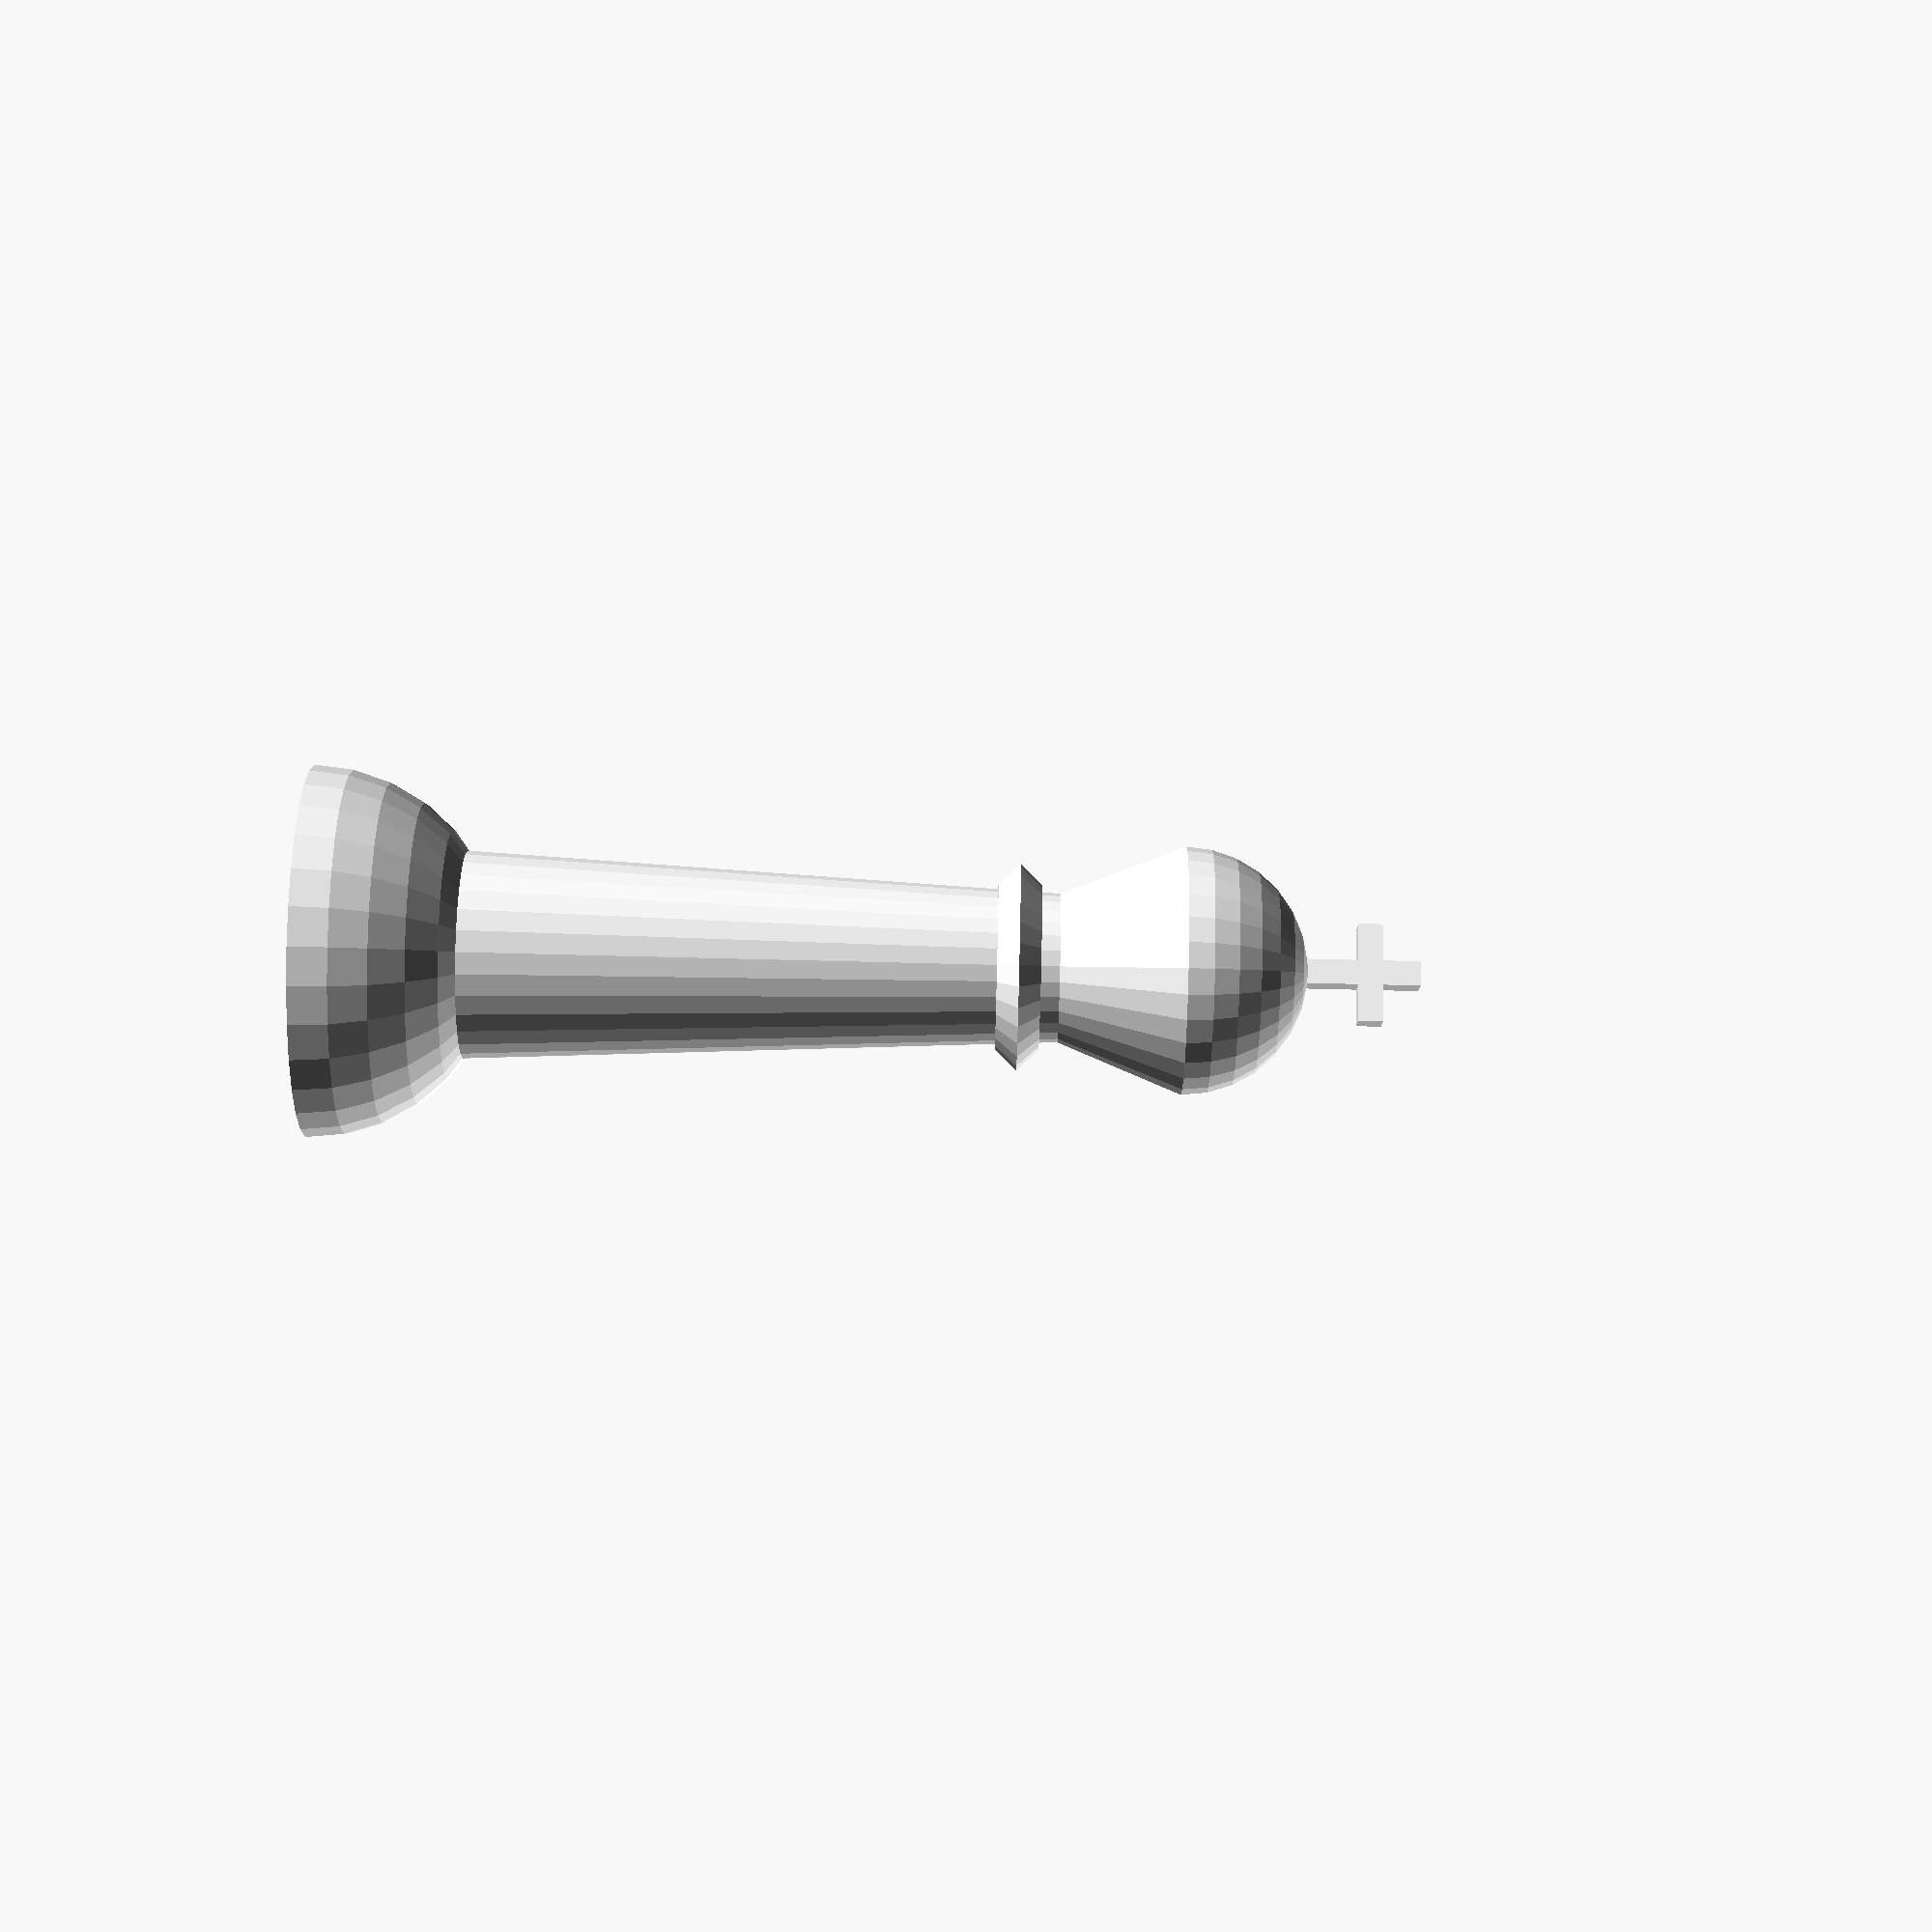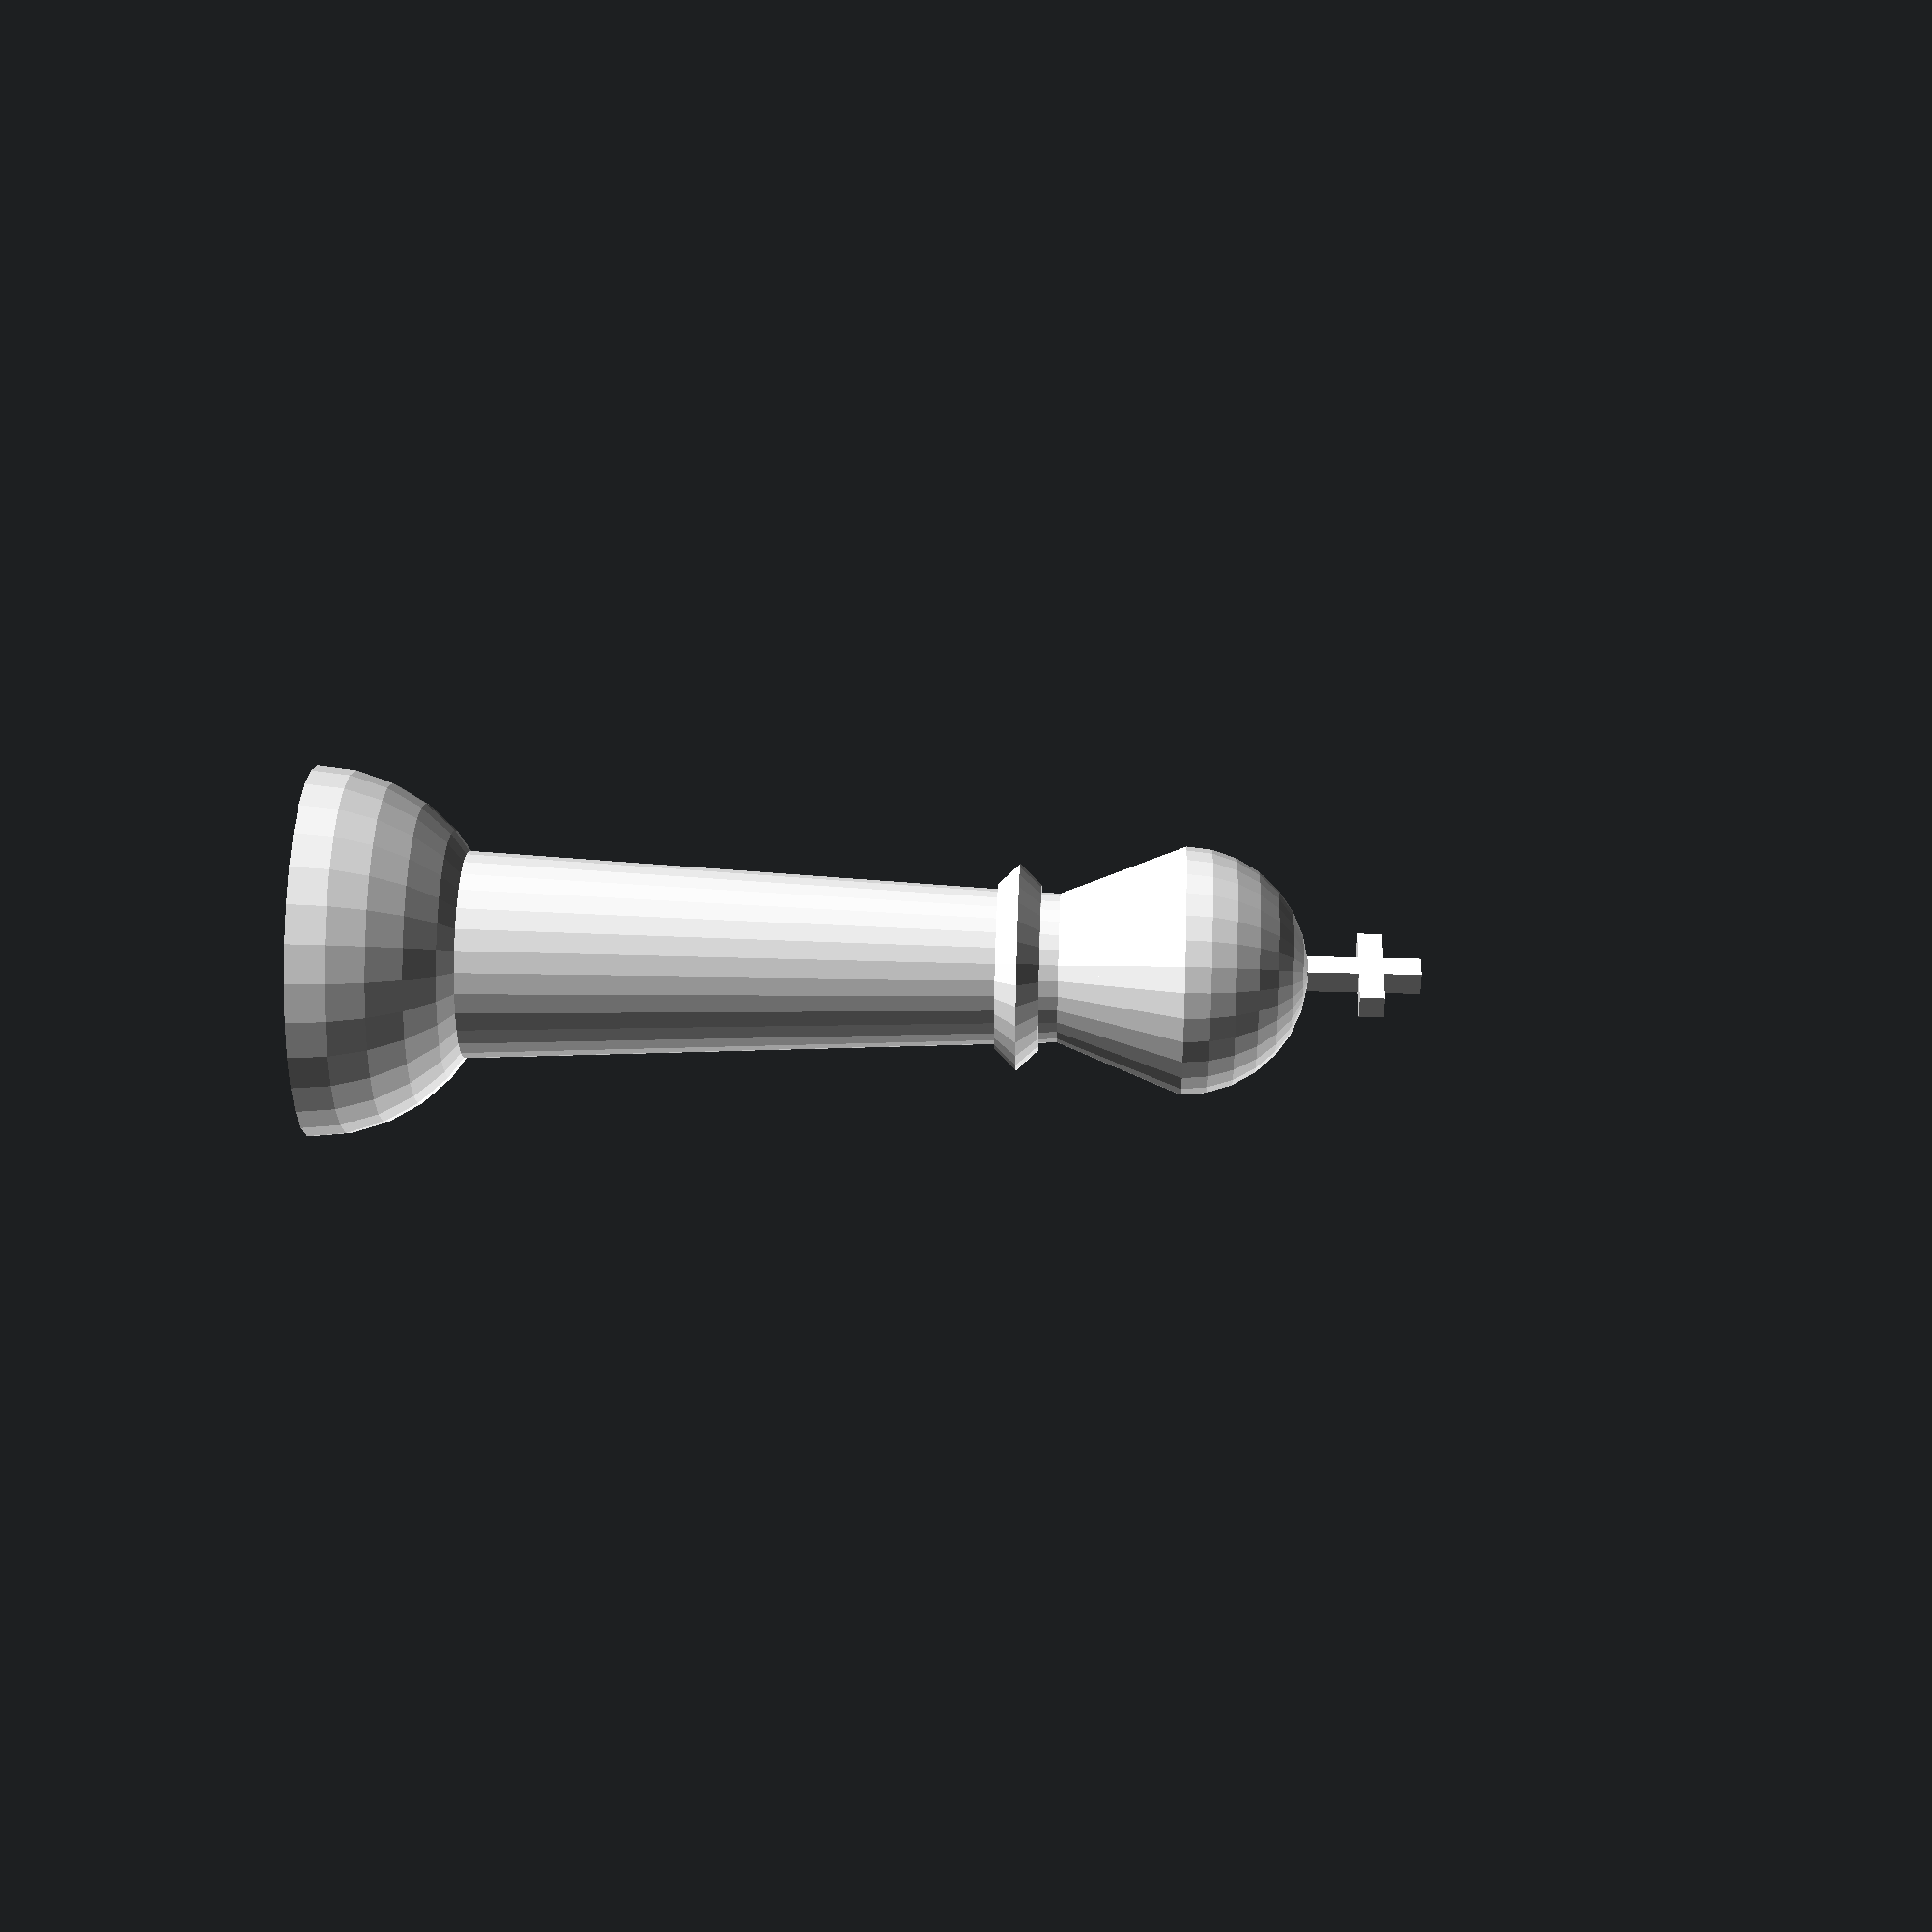
<openscad>
DO_CENTER = true;

module head() {
	CONE_POSITION = [0, 0, 120];	
	CONE_HEIGHT = 20;
	CONE_LOWER_RADIUS = 12;
	CONE_UPPER_RADIUS = 20;
	
	DOME_POSITION = CONE_POSITION + [0, 0, CONE_HEIGHT];
	DOME_HEIGHT = 20;
	DOME_INTERSECTION_POSITION = [0, 0, 50];
	DOME_INTERSECTION_CUBE_SIZE = 100;
	
	CROSS_HEIGHT = 28;
	VERTICAL_BEAM_POSITION = DOME_POSITION + [0, 0, CROSS_HEIGHT];
	BEAM_THICKNESS = 4;
	VERTICAL_BEAM_LENGTH = 20;
	VERTICAL_BEAM_DIMENSIONS = [BEAM_THICKNESS, BEAM_THICKNESS, VERTICAL_BEAM_LENGTH];
	
	HORIZONTAL_BEAM_HEIGHT = 30;
	HORIZONTAL_BEAM_POSITION = DOME_POSITION + [0, 0, HORIZONTAL_BEAM_HEIGHT];
	HORIZONTAL_BEAM_WIDTH = 16;
	HORIZONTAL_BEAM_DIMENSIONS = [BEAM_THICKNESS, HORIZONTAL_BEAM_WIDTH, BEAM_THICKNESS];

	translate(CONE_POSITION)
		cylinder(
			CONE_HEIGHT, 
			CONE_LOWER_RADIUS, 
			CONE_UPPER_RADIUS
		);
	translate(DOME_POSITION)
		intersection() {
			sphere(DOME_HEIGHT);
			translate(DOME_INTERSECTION_POSITION)
				cube(DOME_INTERSECTION_CUBE_SIZE, DO_CENTER);
		}
	translate(VERTICAL_BEAM_POSITION)
		cube(VERTICAL_BEAM_DIMENSIONS, DO_CENTER);
	translate(HORIZONTAL_BEAM_POSITION)
		cube(HORIZONTAL_BEAM_DIMENSIONS, DO_CENTER);
}

module body() {
	HEIGHT = 120;
	LOWER_RADIUS = 18;
	HIGHER_RADIUS = 12;
	cylinder(HEIGHT, LOWER_RADIUS, HIGHER_RADIUS);
}

module base() {
	BASE_RADIUS = 30;
	BASE_INTERSECTION_POSITION = [0, 0, 50];
	BASE_INTERSECTION_CUBE_SIZE = 100;
	intersection() {
		sphere(BASE_RADIUS);
		translate(BASE_INTERSECTION_POSITION)
			cube(BASE_INTERSECTION_CUBE_SIZE, DO_CENTER);
	}
}

module collar() {
	POSITION = [0, 0, 110];
	CONE_HEIGHT = 20;
	CONE_LOWER_RADIUS = 20;
	CONE_UPPER_RADIUS = 0;
	MIRRORED_CONE_POSITION = [0, 0, 7];
	MIRROR_PLANE = [0, 0, 1];
	
  	translate(POSITION)
		intersection() {
      	cylinder(CONE_HEIGHT, CONE_LOWER_RADIUS, UPPER_RADIUS);
     	 	translate(MIRRORED_CONE_POSITION)
        		mirror(MIRROR_PLANE)
          		cylinder(CONE_HEIGHT, CONE_LOWER_RADIUS, UPPER_RADIUS);
    	}
}

module king(color) {	
	rotate(90)
		color(color) 
			union() {
				base();
				body();
				collar();
				head();
			}
}
color = "white";
king(color);
</openscad>
<views>
elev=93.8 azim=189.5 roll=268.7 proj=p view=solid
elev=321.6 azim=178.3 roll=272.1 proj=p view=wireframe
</views>
